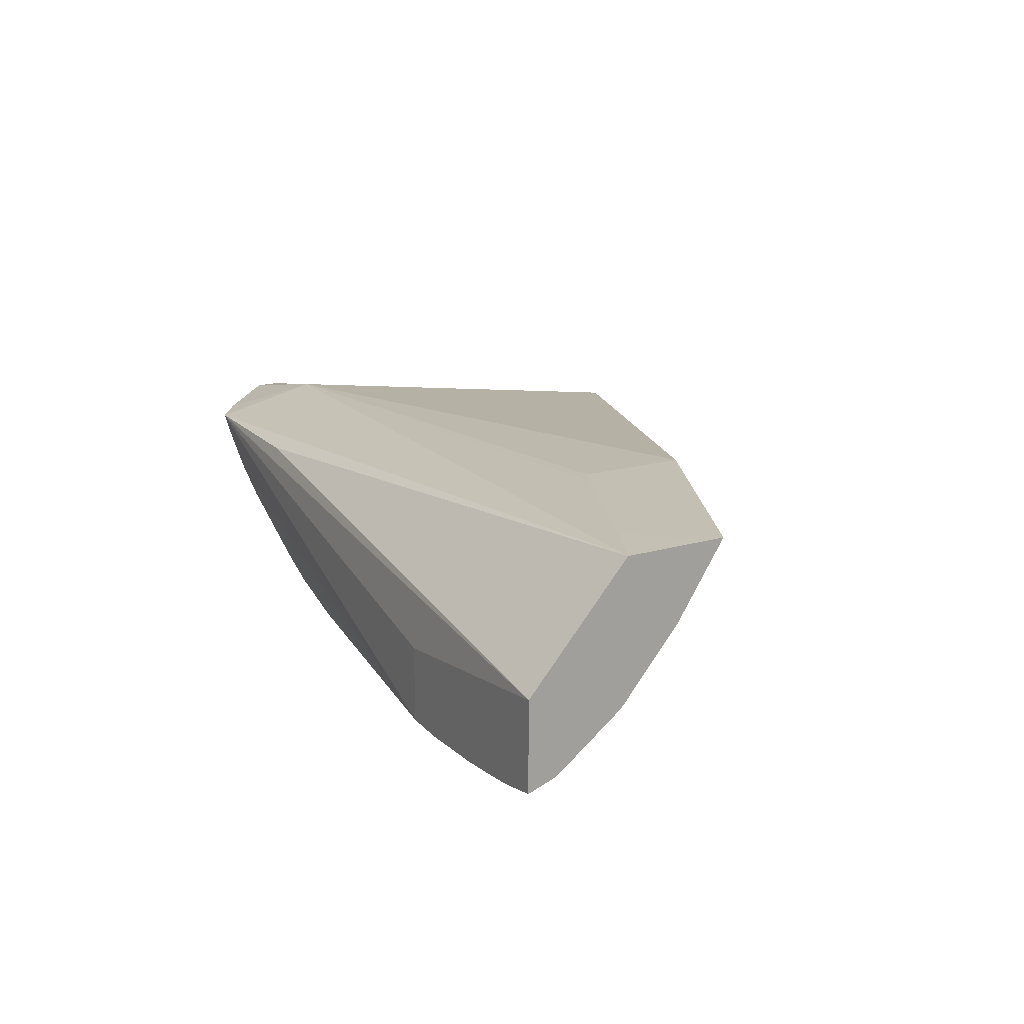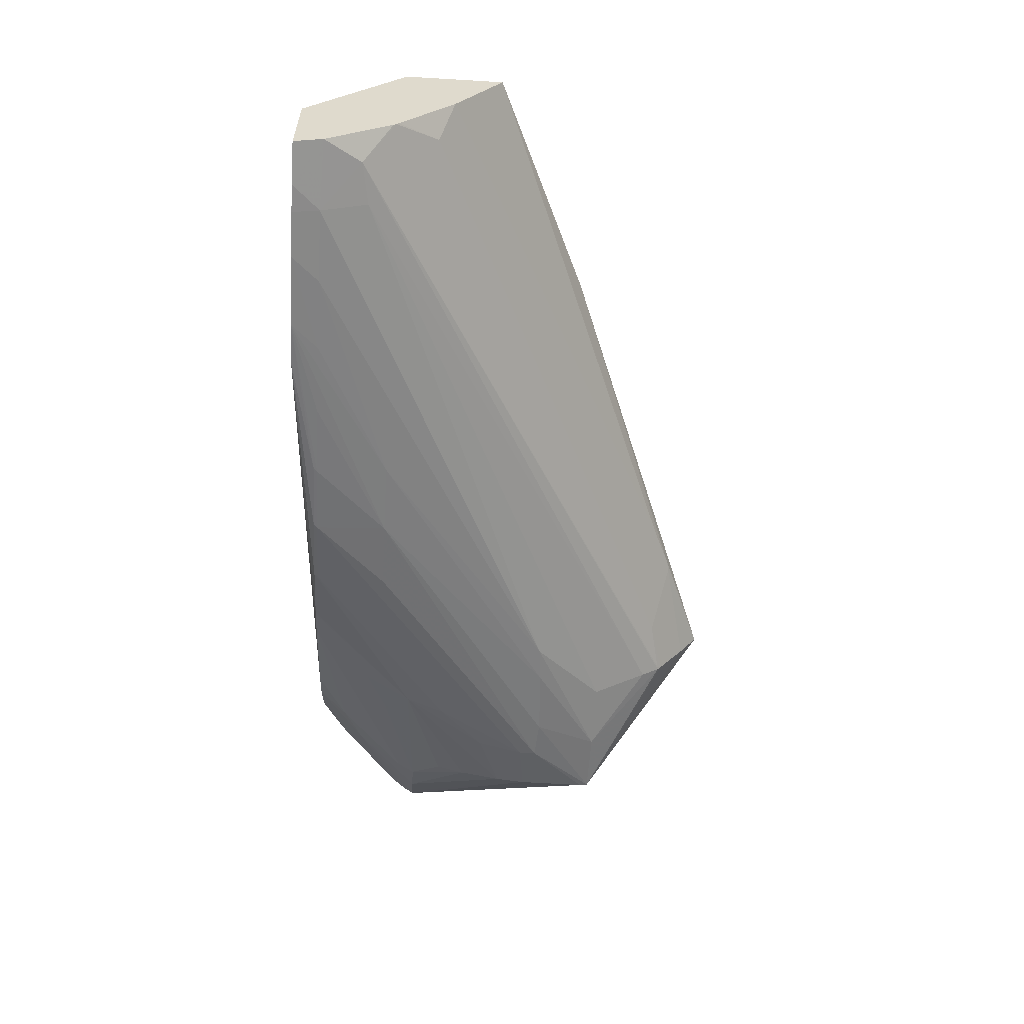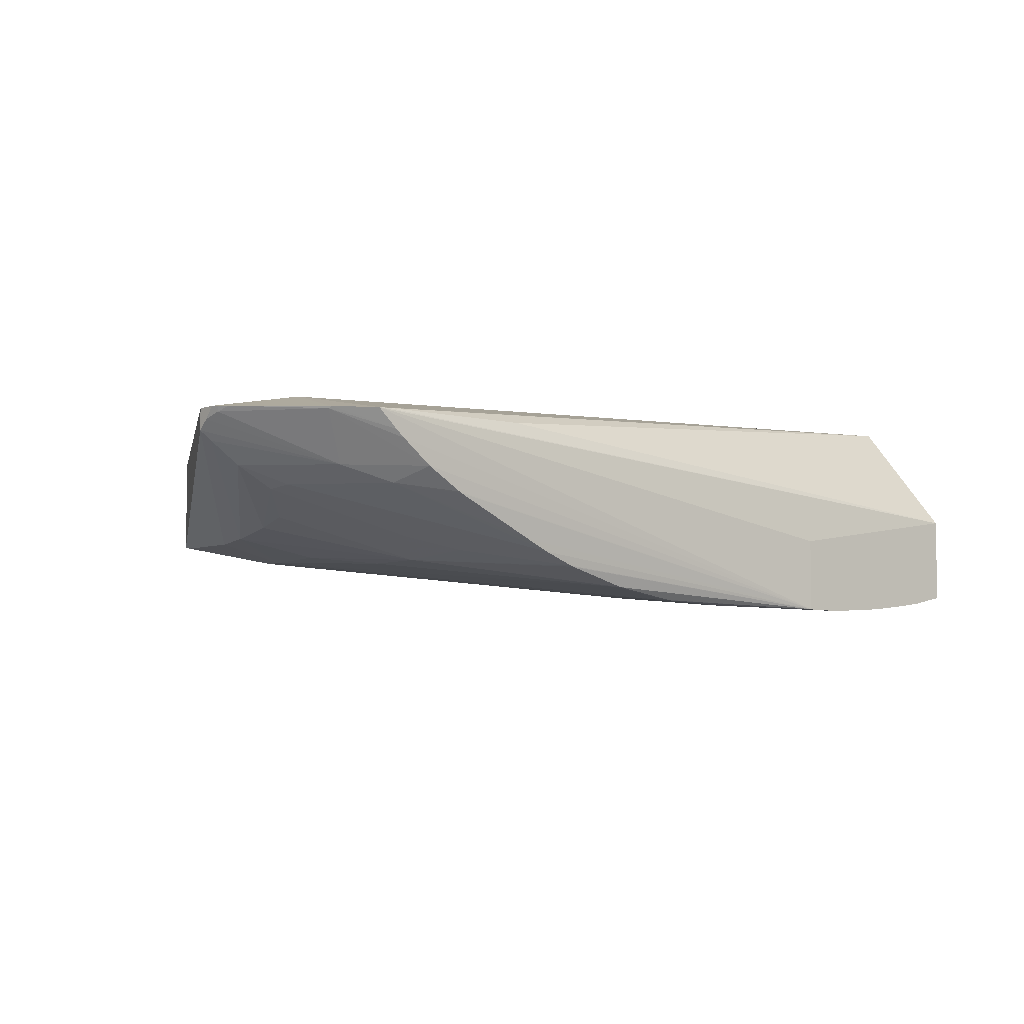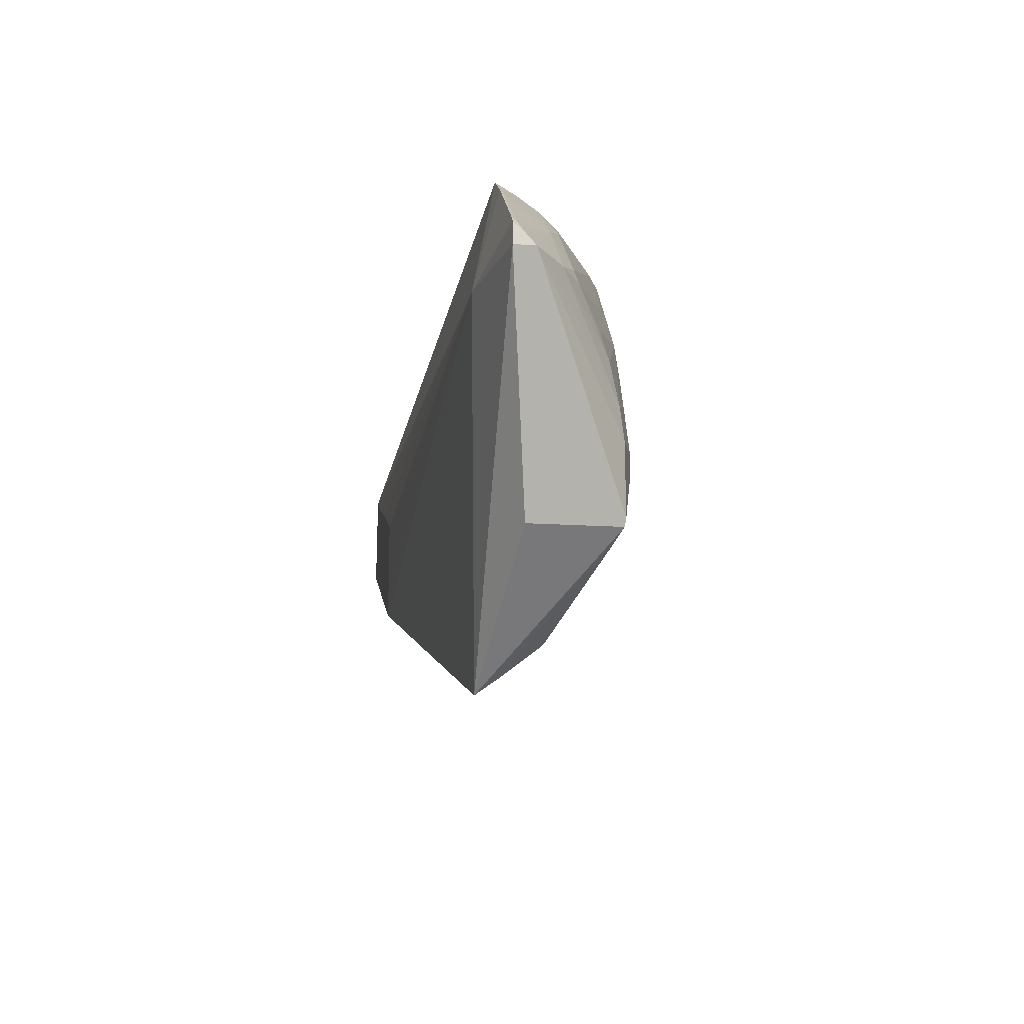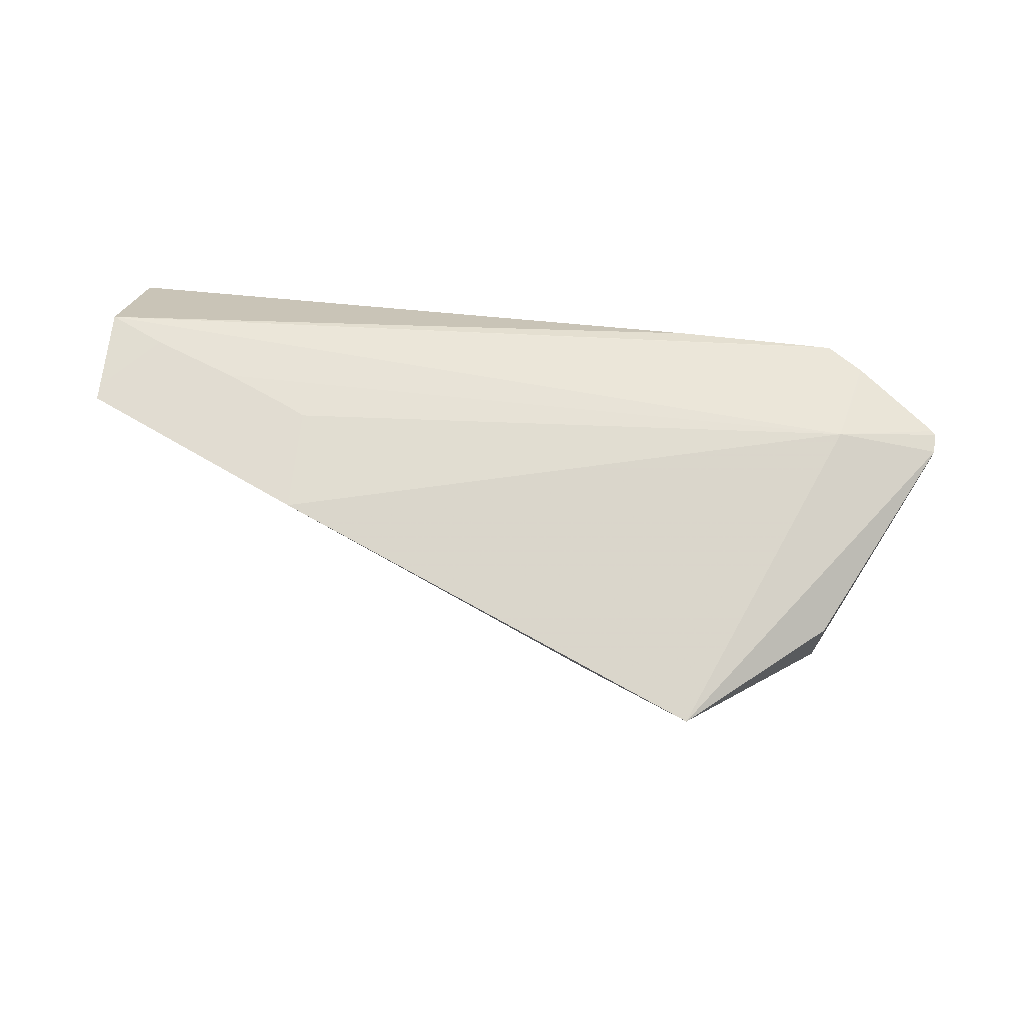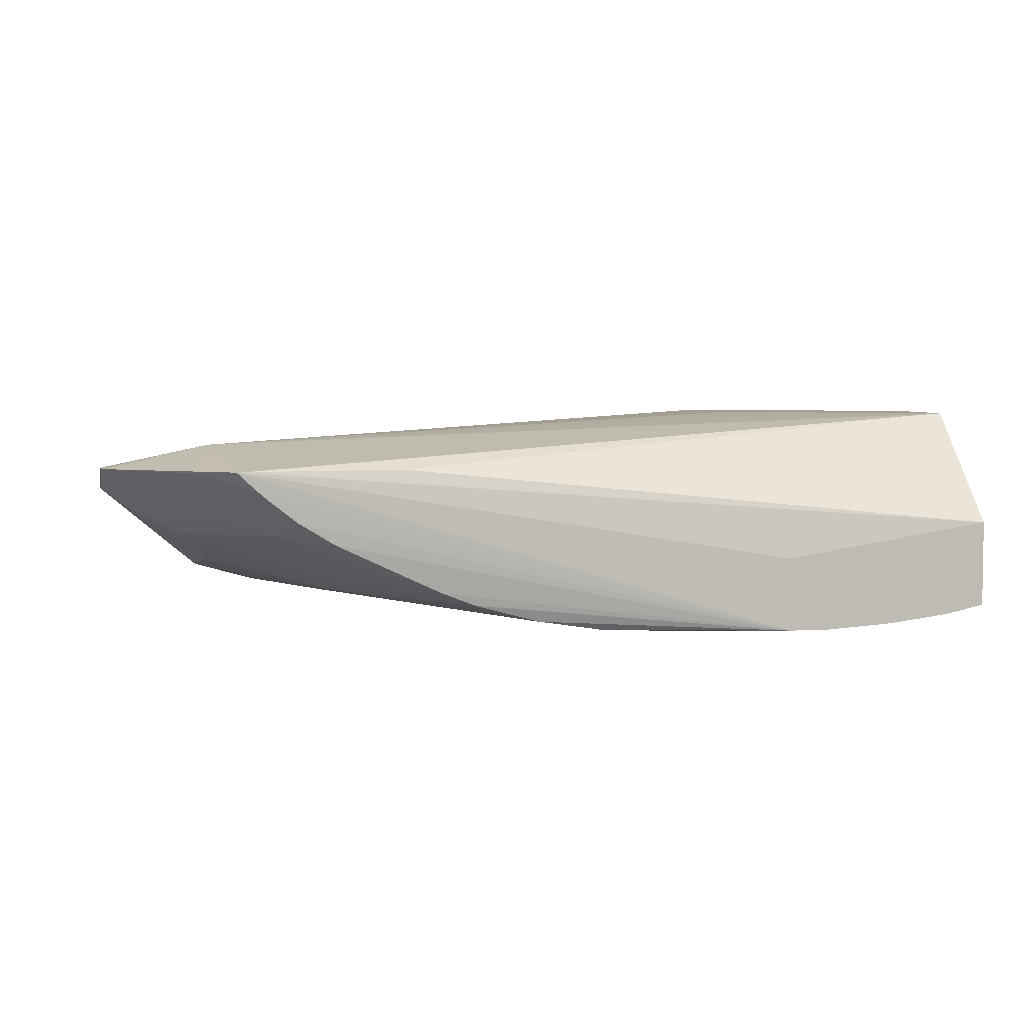
<metadata>
{"format":"obj","ext":"obj","renderer":"f3d","projection":"perspective","resolution":1024,"background":"white","views":[{"elev":17.9,"azim":61.1,"up":"+Y"},{"elev":-57.8,"azim":86.4,"up":"+Y"},{"elev":-5.3,"azim":-39.8,"up":"+Y"},{"elev":-16.2,"azim":-97.8,"up":"+Z"},{"elev":69.0,"azim":-173.6,"up":"+Y"},{"elev":4.6,"azim":-16.1,"up":"+Y"}]}
</metadata>
<code>
v 0.03016 0.1599 0.04653
v 0.03167 0.1599 0.04715
v 0.03153 0.1598 0.04712
v 0.03016 0.1595 0.04679
v 0.02826 0.1583 0.0482
v 0.02826 0.1595 0.0482
v 0.02681 0.1599 0.05105
v 0.02826 0.1602 0.05105
v 0.03613 0.1605 0.04889
v 0.03218 0.1599 0.04738
v 0.03153 0.1594 0.0475
v 0.03916 0.1605 0.05024
v 0.03085 0.1592 0.04735
v 0.03016 0.1591 0.04715
v 0.03016 0.159 0.0472
v 0.02916 0.1583 0.0482
v 0.0296 0.1581 0.04908
v 0.02906 0.1581 0.04912
v 0.02826 0.1583 0.04832
v 0.02681 0.1596 0.05105
v 0.02681 0.1599 0.05133
v 0.02686 0.1599 0.05139
v 0.02696 0.1599 0.05148
v 0.02793 0.1599 0.05225
v 0.02796 0.1599 0.05227
v 0.02845 0.1599 0.0526
v 0.03916 0.1605 0.05159
v 0.03841 0.1605 0.05124
v 0.03729 0.1605 0.05082
v 0.03725 0.1605 0.05081
v 0.03639 0.1605 0.05044
v 0.03613 0.1605 0.05031
v 0.03916 0.1596 0.05085
v 0.03916 0.1595 0.05088
v 0.03883 0.159 0.05107
v 0.03916 0.1605 0.05045
v 0.03021 0.159 0.04721
v 0.03016 0.1589 0.04745
v 0.03881 0.1581 0.05203
v 0.0301 0.1584 0.0482
v 0.03107 0.1581 0.04918
v 0.03057 0.1581 0.04913
v 0.03016 0.1581 0.04911
v 0.03345 0.1577 0.05159
v 0.03249 0.1577 0.05159
v 0.03345 0.1576 0.05255
v 0.02906 0.1581 0.04935
v 0.02826 0.1583 0.04925
v 0.02697 0.1595 0.05105
v 0.02833 0.1592 0.05192
v 0.02681 0.1597 0.0512
v 0.02688 0.1598 0.05135
v 0.02793 0.1598 0.05224
v 0.02871 0.1596 0.0526
v 0.03613 0.1575 0.05291
v 0.03613 0.1585 0.05291
v 0.03916 0.159 0.05291
v 0.02858 0.1599 0.0526
v 0.03067 0.1599 0.0526
v 0.03916 0.1587 0.0516
v 0.03916 0.1586 0.05163
v 0.03826 0.158 0.05194
v 0.03916 0.1586 0.05167
v 0.03916 0.1579 0.05253
v 0.03826 0.1577 0.05255
v 0.0373 0.1576 0.05255
v 0.03441 0.1577 0.05159
v 0.03669 0.1575 0.05291
v 0.03537 0.1576 0.05255
v 0.03441 0.1576 0.05255
v 0.03254 0.1578 0.0526
v 0.03249 0.1578 0.05255
v 0.0335 0.1576 0.0526
v 0.03345 0.1576 0.0526
v 0.02917 0.1582 0.04999
v 0.02826 0.1584 0.04967
v 0.02984 0.1581 0.05063
v 0.02736 0.1592 0.05105
v 0.02897 0.159 0.05219
v 0.02924 0.1592 0.0526
v 0.02797 0.159 0.05128
v 0.02883 0.1595 0.0526
v 0.03441 0.1576 0.0526
v 0.03446 0.1576 0.0526
v 0.02972 0.1589 0.0526
v 0.02975 0.1589 0.0526
v 0.03087 0.1583 0.0526
v 0.03119 0.1582 0.0526
v 0.03162 0.158 0.0526
v 0.03167 0.158 0.0526
v 0.03916 0.1578 0.05291
v 0.03862 0.1577 0.05291
v 0.03826 0.1576 0.05291
v 0.03766 0.1576 0.05291
v 0.03634 0.1576 0.05255
v 0.03542 0.1575 0.0526
v 0.03003 0.1581 0.05116
v 0.02826 0.1585 0.05024
v 0.02786 0.1589 0.05105
v 0.03034 0.1582 0.0518
v 0.02967 0.1584 0.05152
v 0.02826 0.1586 0.05063
f 1 2 3
f 1 3 4
f 1 4 5
f 1 5 6
f 1 6 7
f 1 7 8
f 1 8 9
f 1 9 2
f 2 10 11
f 2 11 3
f 2 9 12
f 2 12 10
f 3 11 13
f 3 13 4
f 4 13 14
f 4 14 5
f 5 14 15
f 5 15 16
f 5 16 17
f 5 17 18
f 5 18 19
f 5 19 20
f 5 20 6
f 6 20 7
f 7 20 51
f 7 51 21
f 7 21 8
f 8 21 22
f 8 22 23
f 8 23 24
f 8 24 25
f 8 25 26
f 8 26 27
f 8 27 28
f 8 28 29
f 8 29 30
f 8 30 31
f 8 31 32
f 8 32 9
f 9 32 31
f 9 31 30
f 9 30 29
f 9 29 28
f 9 28 36
f 9 36 12
f 10 12 33
f 10 33 34
f 10 34 35
f 10 35 11
f 11 35 13
f 12 36 27
f 12 27 57
f 12 57 91
f 12 91 64
f 12 64 63
f 12 63 61
f 12 61 60
f 12 60 34
f 12 34 33
f 13 37 14
f 13 35 37
f 14 37 15
f 15 38 16
f 15 37 39
f 15 39 38
f 16 38 40
f 16 40 41
f 16 41 42
f 16 42 17
f 17 42 43
f 17 43 44
f 17 44 18
f 18 44 45
f 18 45 46
f 18 46 47
f 18 47 19
f 19 47 48
f 19 48 20
f 20 49 50
f 20 50 51
f 20 48 49
f 21 51 52
f 21 52 22
f 22 52 23
f 23 52 53
f 23 53 24
f 24 53 25
f 25 53 54
f 25 54 26
f 26 54 55
f 26 55 56
f 26 56 57
f 26 57 58
f 26 58 27
f 27 36 28
f 27 58 59
f 27 59 57
f 34 60 35
f 35 60 61
f 35 61 37
f 37 61 39
f 38 39 62
f 38 62 40
f 39 61 63
f 39 63 64
f 39 64 65
f 39 65 62
f 40 62 41
f 41 62 65
f 41 65 66
f 41 66 67
f 41 67 42
f 42 67 44
f 42 44 43
f 44 46 45
f 44 67 68
f 44 68 69
f 44 69 70
f 44 70 46
f 46 71 72
f 46 72 47
f 46 70 73
f 46 73 74
f 46 74 71
f 47 75 76
f 47 76 48
f 47 72 77
f 47 77 75
f 48 76 49
f 49 78 50
f 49 76 78
f 50 79 80
f 50 80 53
f 50 53 52
f 50 52 51
f 50 78 81
f 50 81 79
f 53 80 82
f 53 82 54
f 54 82 55
f 55 74 73
f 55 73 83
f 55 83 84
f 55 84 68
f 55 68 94
f 55 94 93
f 55 93 92
f 55 92 91
f 55 91 57
f 55 57 56
f 55 82 80
f 55 80 85
f 55 85 86
f 55 86 87
f 55 87 88
f 55 88 89
f 55 89 90
f 55 90 71
f 55 71 74
f 57 59 58
f 64 91 92
f 64 92 65
f 65 92 93
f 65 93 66
f 66 93 94
f 66 94 67
f 67 94 95
f 67 95 68
f 68 95 94
f 68 84 70
f 68 70 96
f 68 96 69
f 69 96 70
f 70 84 83
f 70 83 73
f 71 90 97
f 71 97 72
f 72 97 77
f 75 77 97
f 75 97 76
f 76 98 78
f 76 97 98
f 78 99 81
f 78 98 99
f 79 81 88
f 79 88 87
f 79 87 86
f 79 86 85
f 79 85 80
f 81 99 88
f 88 99 100
f 88 100 89
f 89 100 97
f 89 97 90
f 97 100 101
f 97 101 99
f 97 99 102
f 97 102 98
f 98 102 99
f 99 101 100

</code>
